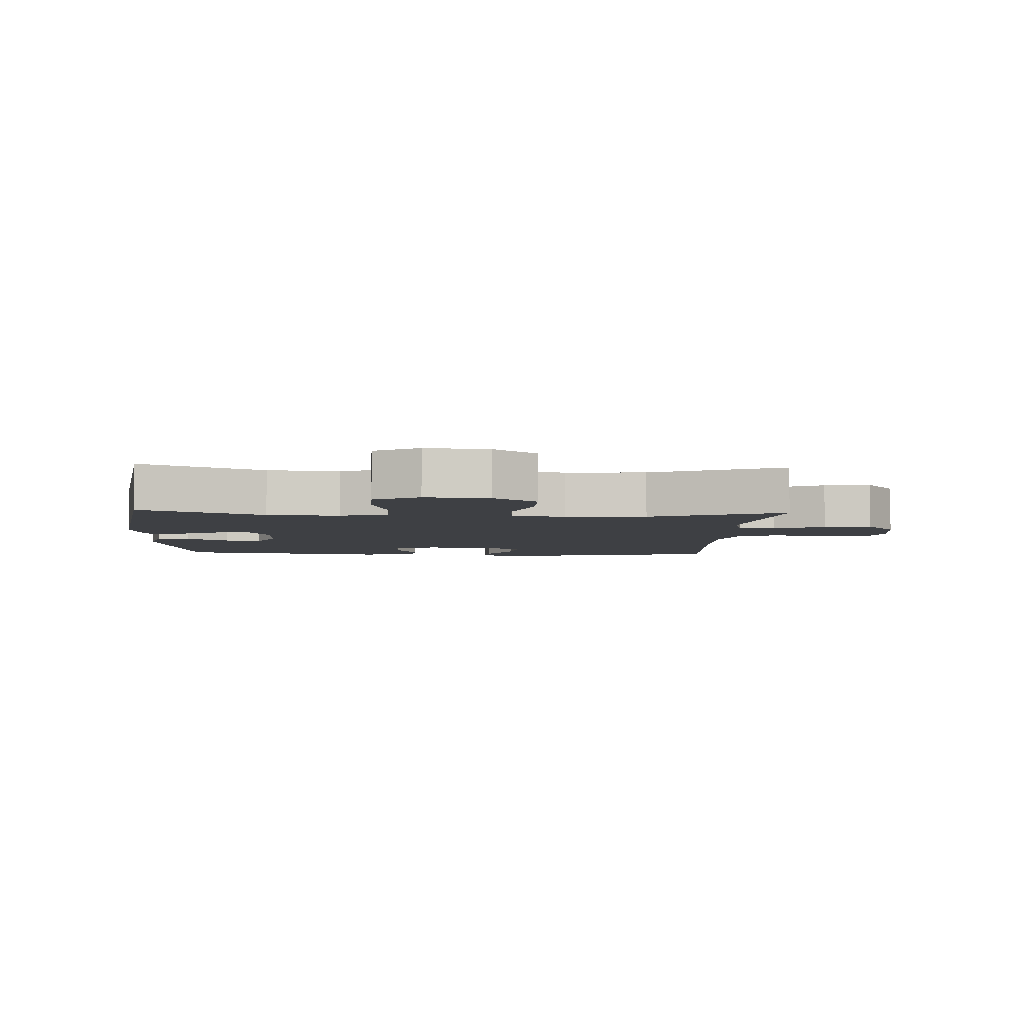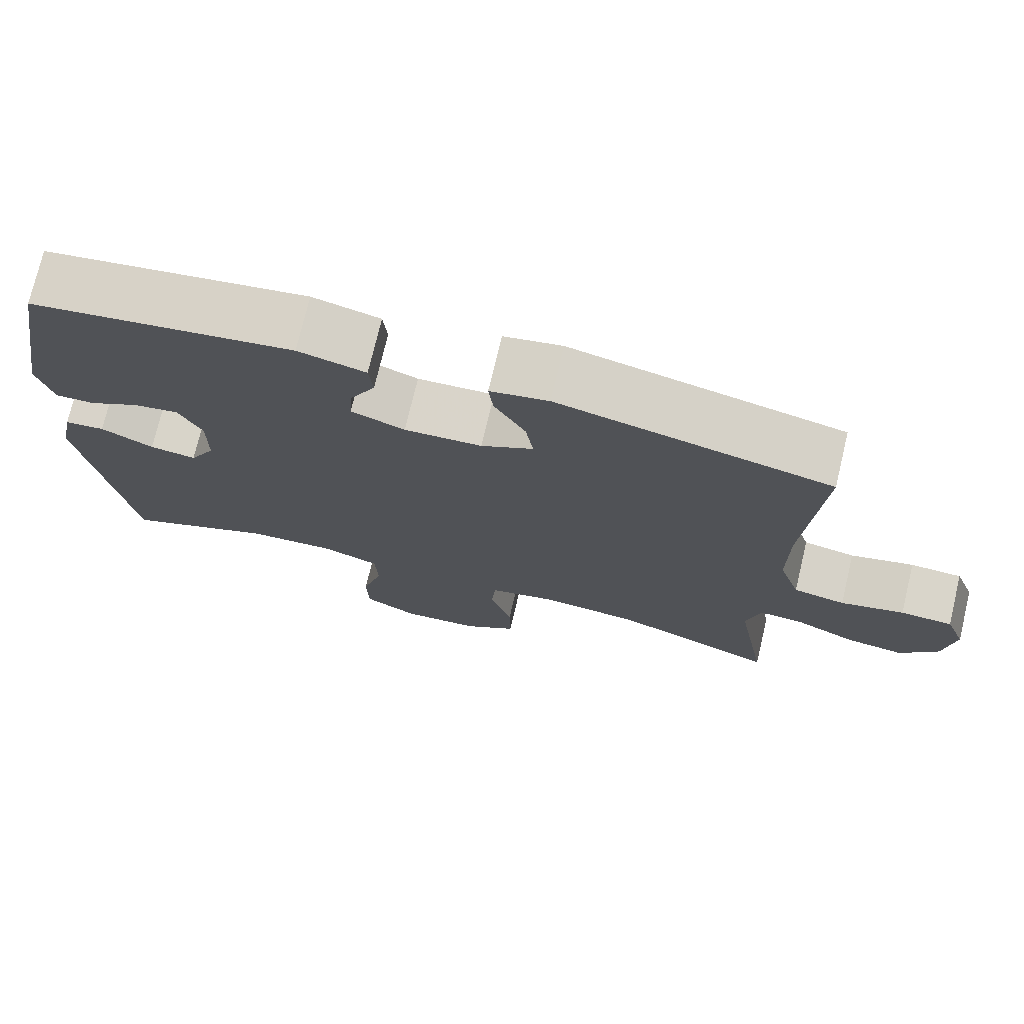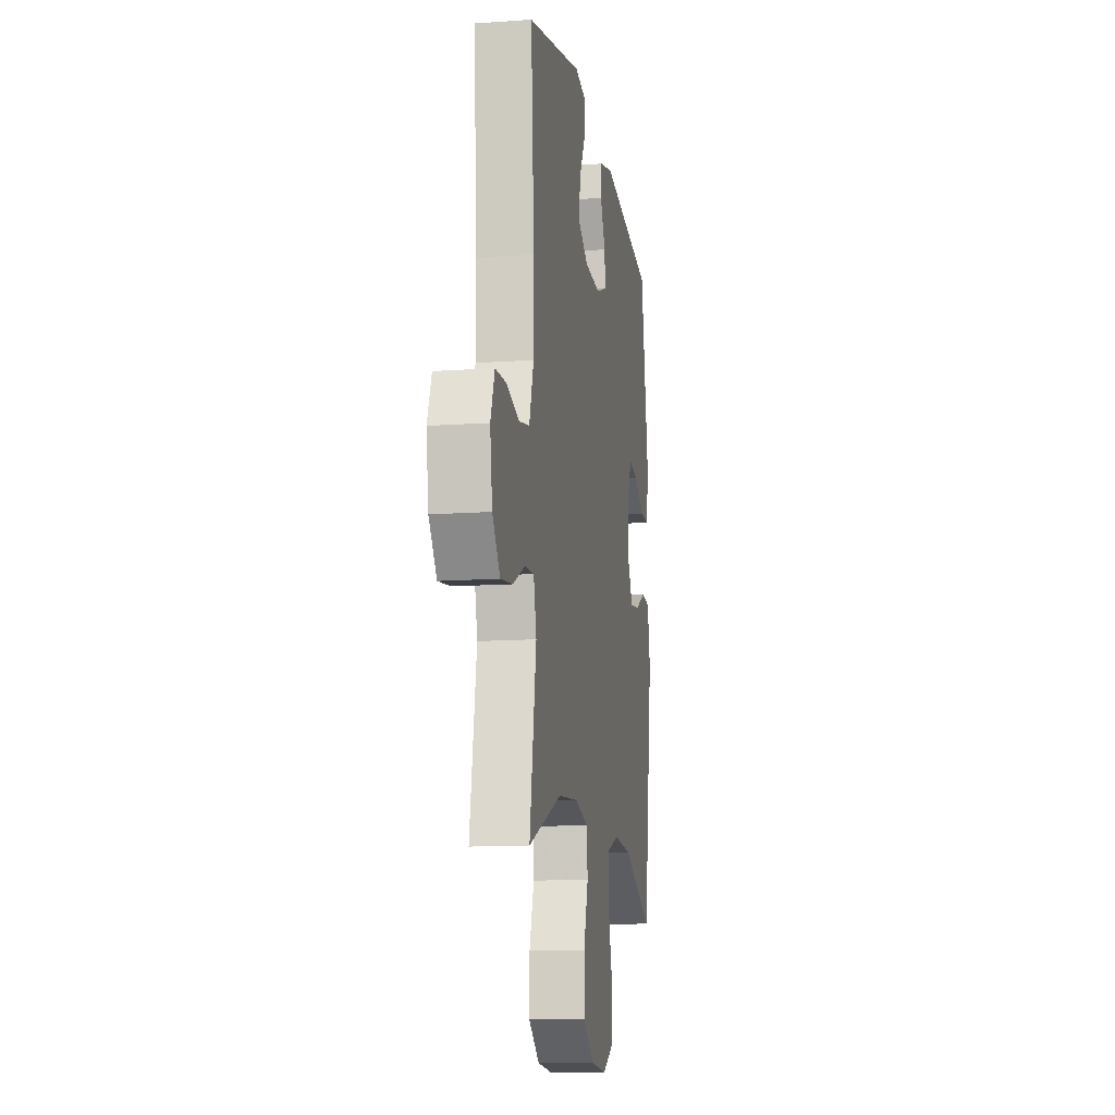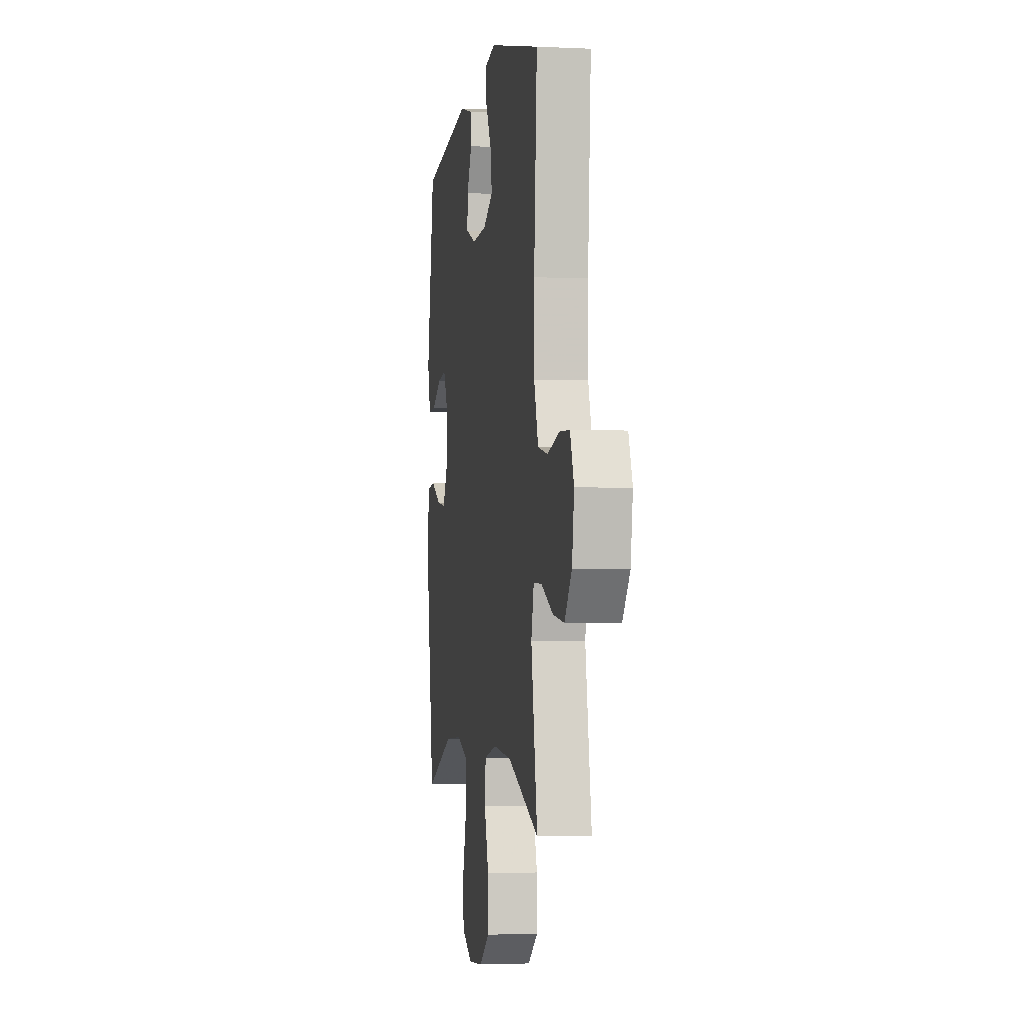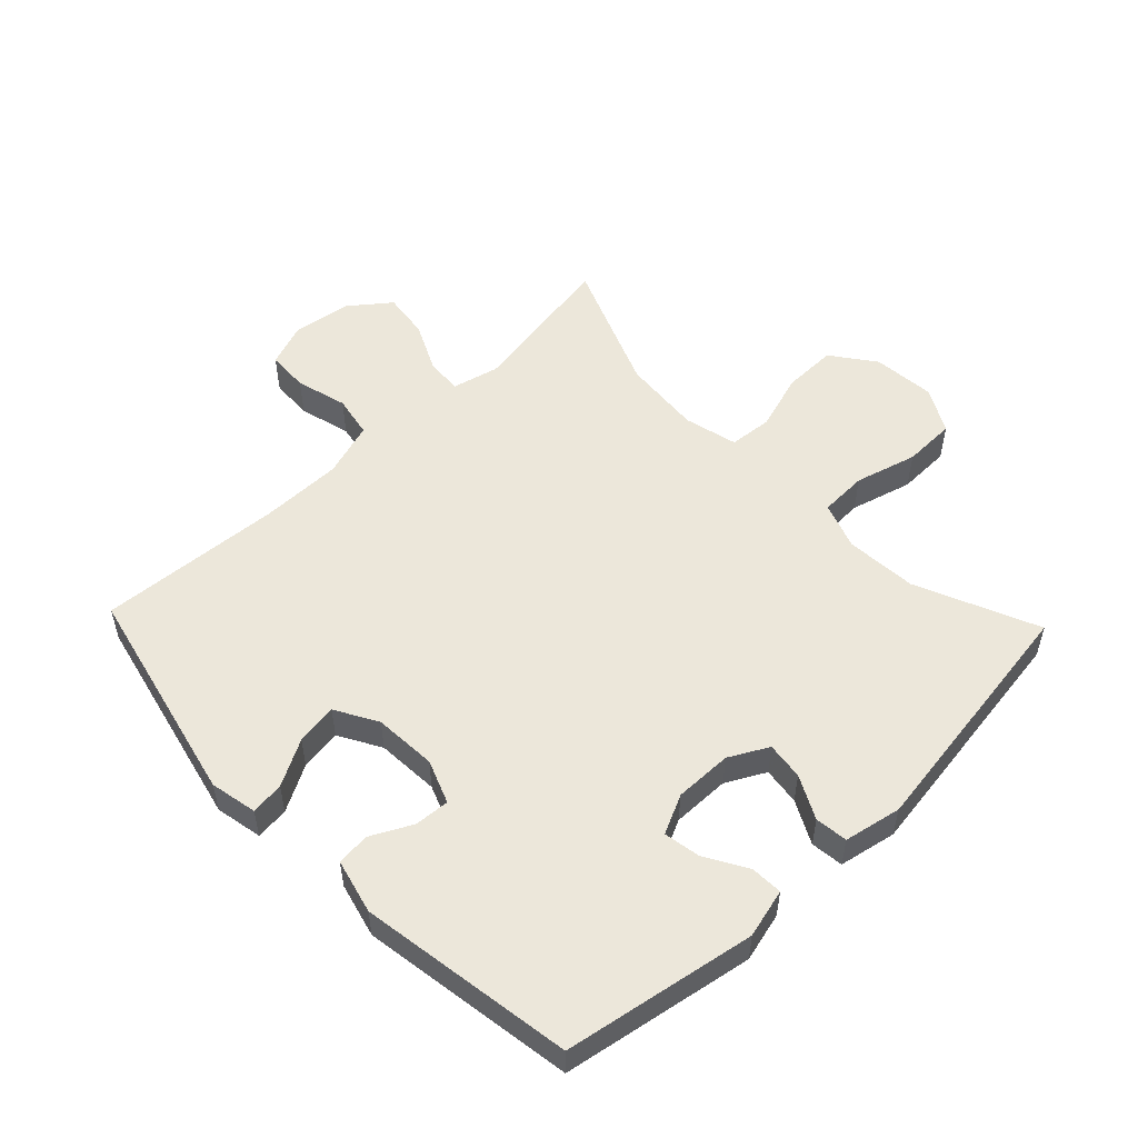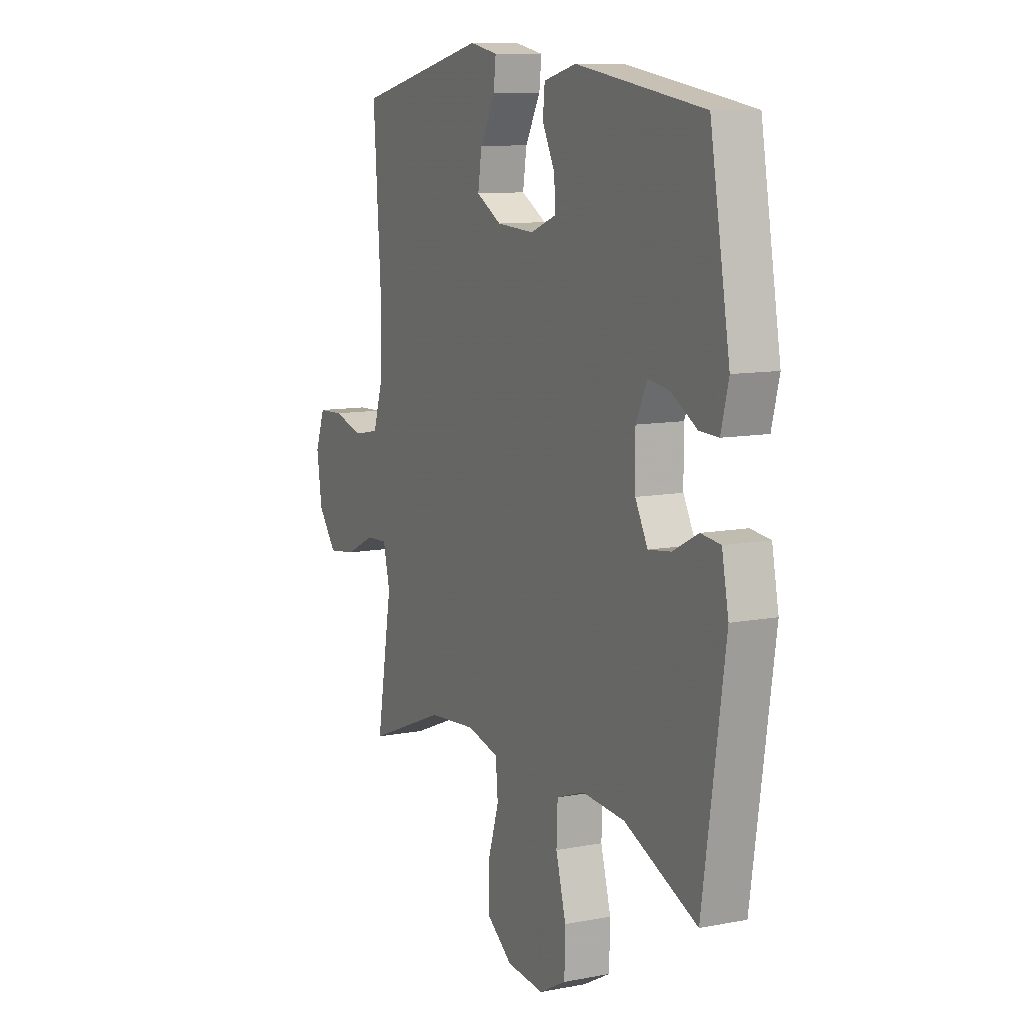
<metadata>
{"format":"obj","ext":"obj","renderer":"f3d","projection":"perspective","resolution":1024,"background":"white","views":[{"elev":-4.8,"azim":176.9,"up":"+Y"},{"elev":74.6,"azim":-166.6,"up":"+Z"},{"elev":-12.7,"azim":-80.6,"up":"+Z"},{"elev":-2.4,"azim":-99.4,"up":"+Z"},{"elev":53.1,"azim":46.3,"up":"+Y"},{"elev":10.2,"azim":63.8,"up":"+Z"}]}
</metadata>
<code>
v 0.5 0.07 0.5
v 0.553 0.07 0.196
v 0.533 0.07 0.118
v 0.482 0.07 0.12
v 0.415 0.07 0.159
v 0.357 0.07 0.169
v 0.327 0.07 0.107
v 0.328 0.07 0.015
v 0.361 0.07 -0.047
v 0.421 0.07 -0.039
v 0.489 0.07 -0.004
v 0.541 0.07 -0.01
v 0.559 0.07 -0.101
v 0.5 0.07 -0.5
v 0.306 0.07 -0.416
v 0.192 0.07 -0.408
v 0.117 0.07 -0.435
v 0.114 0.07 -0.511
v 0.141 0.07 -0.609
v 0.139 0.07 -0.693
v 0.068 0.07 -0.732
v -0.032 0.07 -0.723
v -0.101 0.07 -0.672
v -0.1 0.07 -0.586
v -0.071 0.07 -0.494
v -0.077 0.07 -0.425
v -0.162 0.07 -0.404
v -0.289 0.07 -0.415
v -0.5 0.07 -0.5
v -0.458 0.07 -0.255
v -0.476 0.07 -0.181
v -0.533 0.07 -0.184
v -0.612 0.07 -0.222
v -0.687 0.07 -0.232
v -0.736 0.07 -0.169
v -0.75 0.07 -0.074
v -0.724 0.07 -0.005
v -0.657 0.07 -0.002
v -0.575 0.07 -0.024
v -0.508 0.07 -0.011
v -0.48 0.07 0.077
v -0.48 0.07 0.208
v -0.5 0.07 0.5
v -0.15 0.07 0.581
v -0.075 0.07 0.566
v -0.081 0.07 0.513
v -0.121 0.07 0.44
v -0.131 0.07 0.374
v -0.064 0.07 0.336
v 0.036 0.07 0.33
v 0.105 0.07 0.357
v 0.101 0.07 0.413
v 0.068 0.07 0.478
v 0.073 0.07 0.531
v 0.16 0.07 0.553
v 0.5 0 0.5
v 0.553 0 0.196
v 0.533 0 0.118
v 0.482 0 0.12
v 0.415 0 0.159
v 0.357 0 0.169
v 0.327 0 0.107
v 0.328 0 0.015
v 0.361 0 -0.047
v 0.421 0 -0.039
v 0.489 0 -0.004
v 0.541 0 -0.01
v 0.559 0 -0.101
v 0.5 0 -0.5
v 0.306 0 -0.416
v 0.192 0 -0.408
v 0.117 0 -0.435
v 0.114 0 -0.511
v 0.141 0 -0.609
v 0.139 0 -0.693
v 0.068 0 -0.732
v -0.032 0 -0.723
v -0.101 0 -0.672
v -0.1 0 -0.586
v -0.071 0 -0.494
v -0.077 0 -0.425
v -0.162 0 -0.404
v -0.289 0 -0.415
v -0.5 0 -0.5
v -0.458 0 -0.255
v -0.476 0 -0.181
v -0.533 0 -0.184
v -0.612 0 -0.222
v -0.687 0 -0.232
v -0.736 0 -0.169
v -0.75 0 -0.074
v -0.724 0 -0.005
v -0.657 0 -0.002
v -0.575 0 -0.024
v -0.508 0 -0.011
v -0.48 0 0.077
v -0.48 0 0.208
v -0.5 0 0.5
v -0.15 0 0.581
v -0.075 0 0.566
v -0.081 0 0.513
v -0.121 0 0.44
v -0.131 0 0.374
v -0.064 0 0.336
v 0.036 0 0.33
v 0.105 0 0.357
v 0.101 0 0.413
v 0.068 0 0.478
v 0.073 0 0.531
v 0.16 0 0.553
f 3 4 5
f 2 3 5
f 1 2 5
f 55 1 5
f 54 55 5
f 53 54 5
f 52 53 5
f 51 52 5 6
f 50 51 6 7
f 49 50 7 8
f 48 49 8 9
f 45 46 47
f 44 45 47
f 43 44 47
f 42 43 47
f 41 42 47 48
f 40 41 48 9
f 37 38 39
f 36 37 39
f 35 36 39
f 34 35 39
f 33 34 39
f 32 33 39
f 39 40 9
f 32 39 9
f 31 32 9
f 28 29 30
f 31 9 10
f 30 31 10
f 28 30 10
f 27 28 10
f 23 24 25
f 22 23 25
f 21 22 25
f 20 21 25
f 19 20 25
f 18 19 25
f 17 18 25 26
f 11 12 13
f 10 11 13
f 27 10 13
f 26 27 13
f 17 26 13
f 16 17 13
f 13 14 15
f 13 15 16
f 60 59 58
f 60 58 57
f 60 57 56
f 60 56 110
f 60 110 109
f 60 109 108
f 60 108 107
f 61 60 107 106
f 62 61 106 105
f 63 62 105 104
f 64 63 104 103
f 102 101 100
f 102 100 99
f 102 99 98
f 102 98 97
f 103 102 97 96
f 64 103 96 95
f 94 93 92
f 94 92 91
f 94 91 90
f 94 90 89
f 94 89 88
f 94 88 87
f 64 95 94
f 64 94 87
f 64 87 86
f 85 84 83
f 65 64 86
f 65 86 85
f 65 85 83
f 65 83 82
f 80 79 78
f 80 78 77
f 80 77 76
f 80 76 75
f 80 75 74
f 80 74 73
f 81 80 73 72
f 68 67 66
f 68 66 65
f 68 65 82
f 68 82 81
f 68 81 72
f 68 72 71
f 70 69 68
f 71 70 68
f 1 56 57 2
f 2 57 58 3
f 3 58 59 4
f 4 59 60 5
f 5 60 61 6
f 6 61 62 7
f 7 62 63 8
f 8 63 64 9
f 9 64 65 10
f 10 65 66 11
f 11 66 67 12
f 12 67 68 13
f 13 68 69 14
f 14 69 70 15
f 15 70 71 16
f 16 71 72 17
f 17 72 73 18
f 18 73 74 19
f 19 74 75 20
f 20 75 76 21
f 21 76 77 22
f 22 77 78 23
f 23 78 79 24
f 24 79 80 25
f 25 80 81 26
f 26 81 82 27
f 27 82 83 28
f 28 83 84 29
f 29 84 85 30
f 30 85 86 31
f 31 86 87 32
f 32 87 88 33
f 33 88 89 34
f 34 89 90 35
f 35 90 91 36
f 36 91 92 37
f 37 92 93 38
f 38 93 94 39
f 39 94 95 40
f 40 95 96 41
f 41 96 97 42
f 42 97 98 43
f 43 98 99 44
f 44 99 100 45
f 45 100 101 46
f 46 101 102 47
f 47 102 103 48
f 48 103 104 49
f 49 104 105 50
f 50 105 106 51
f 51 106 107 52
f 52 107 108 53
f 53 108 109 54
f 54 109 110 55
f 55 110 56 1

</code>
